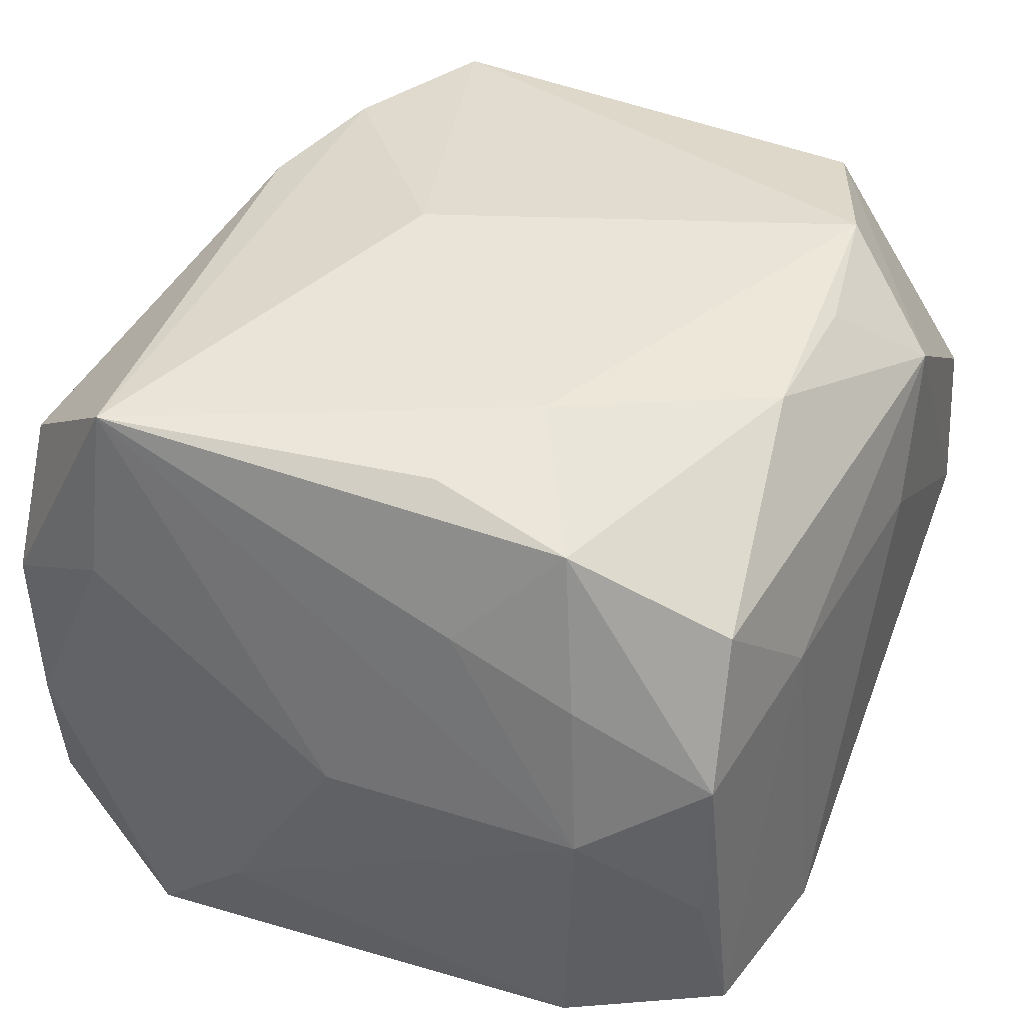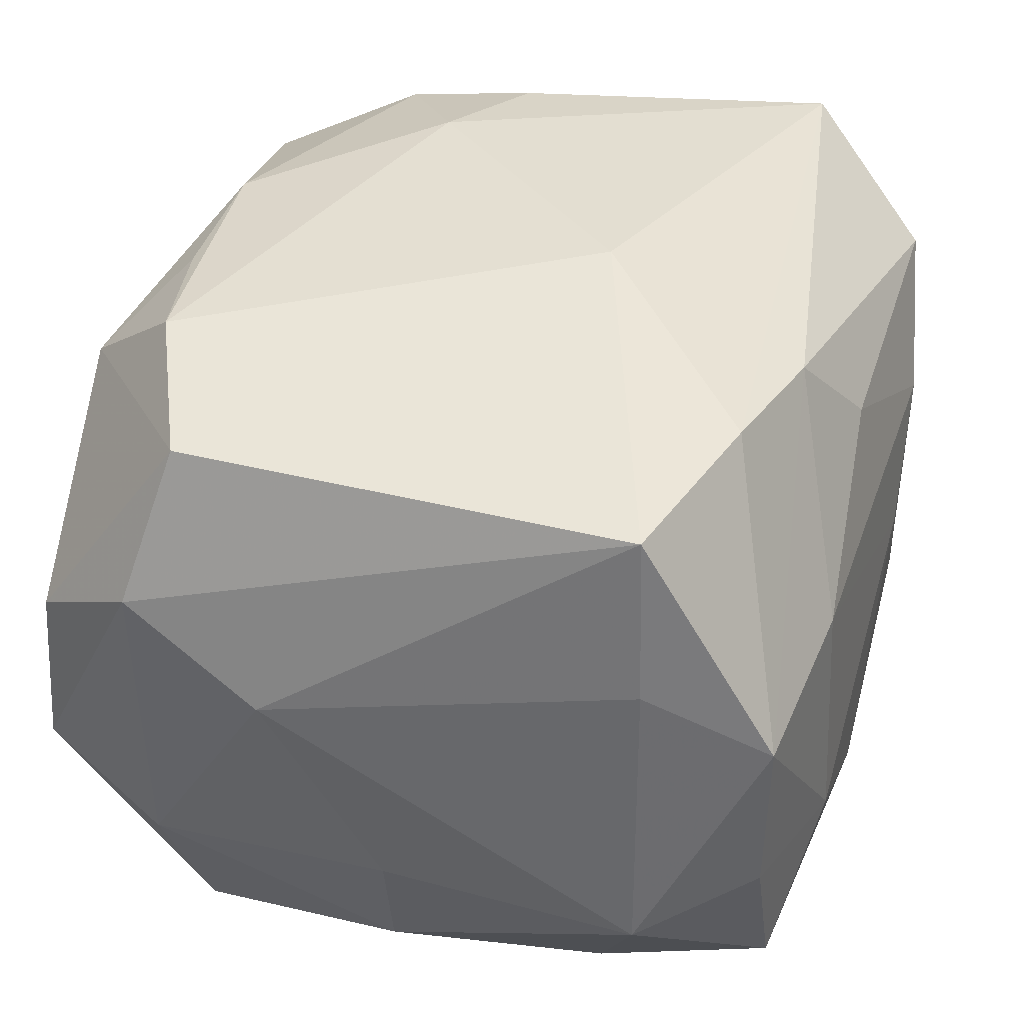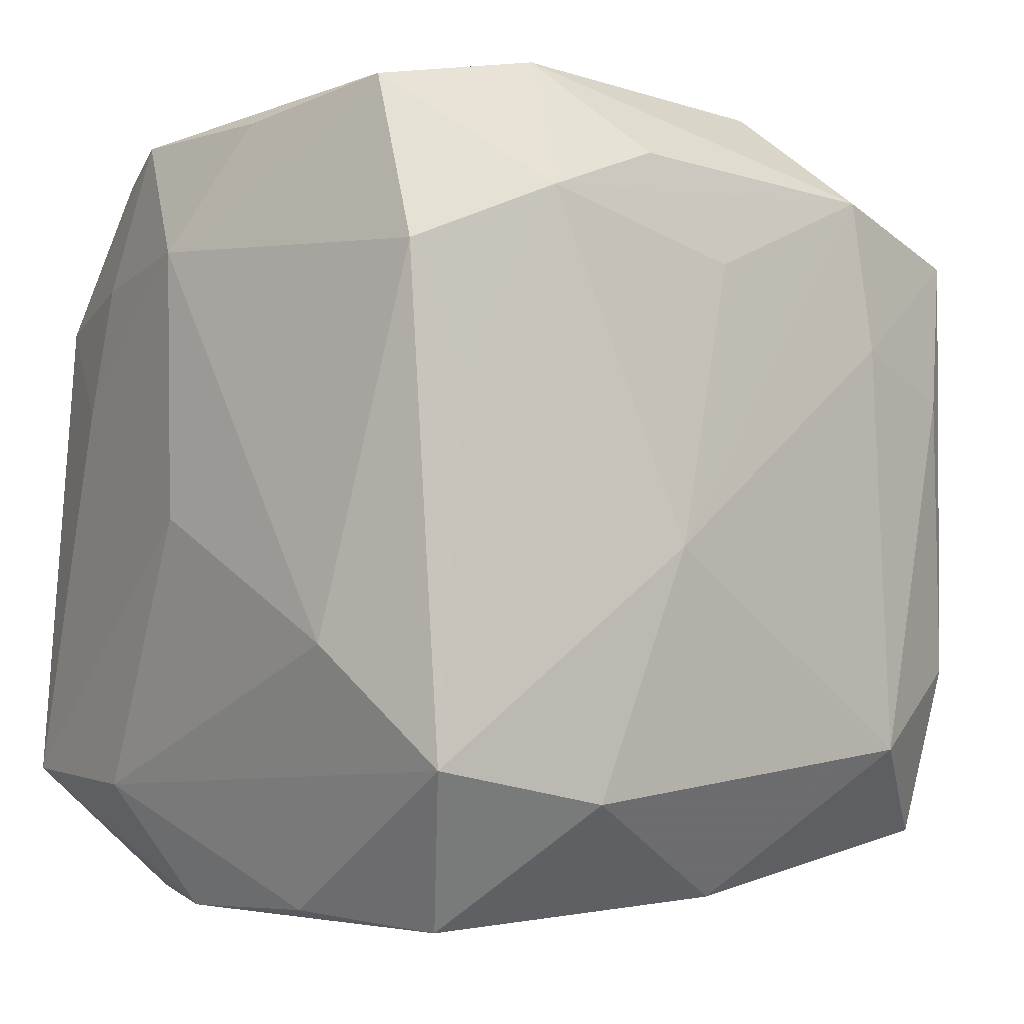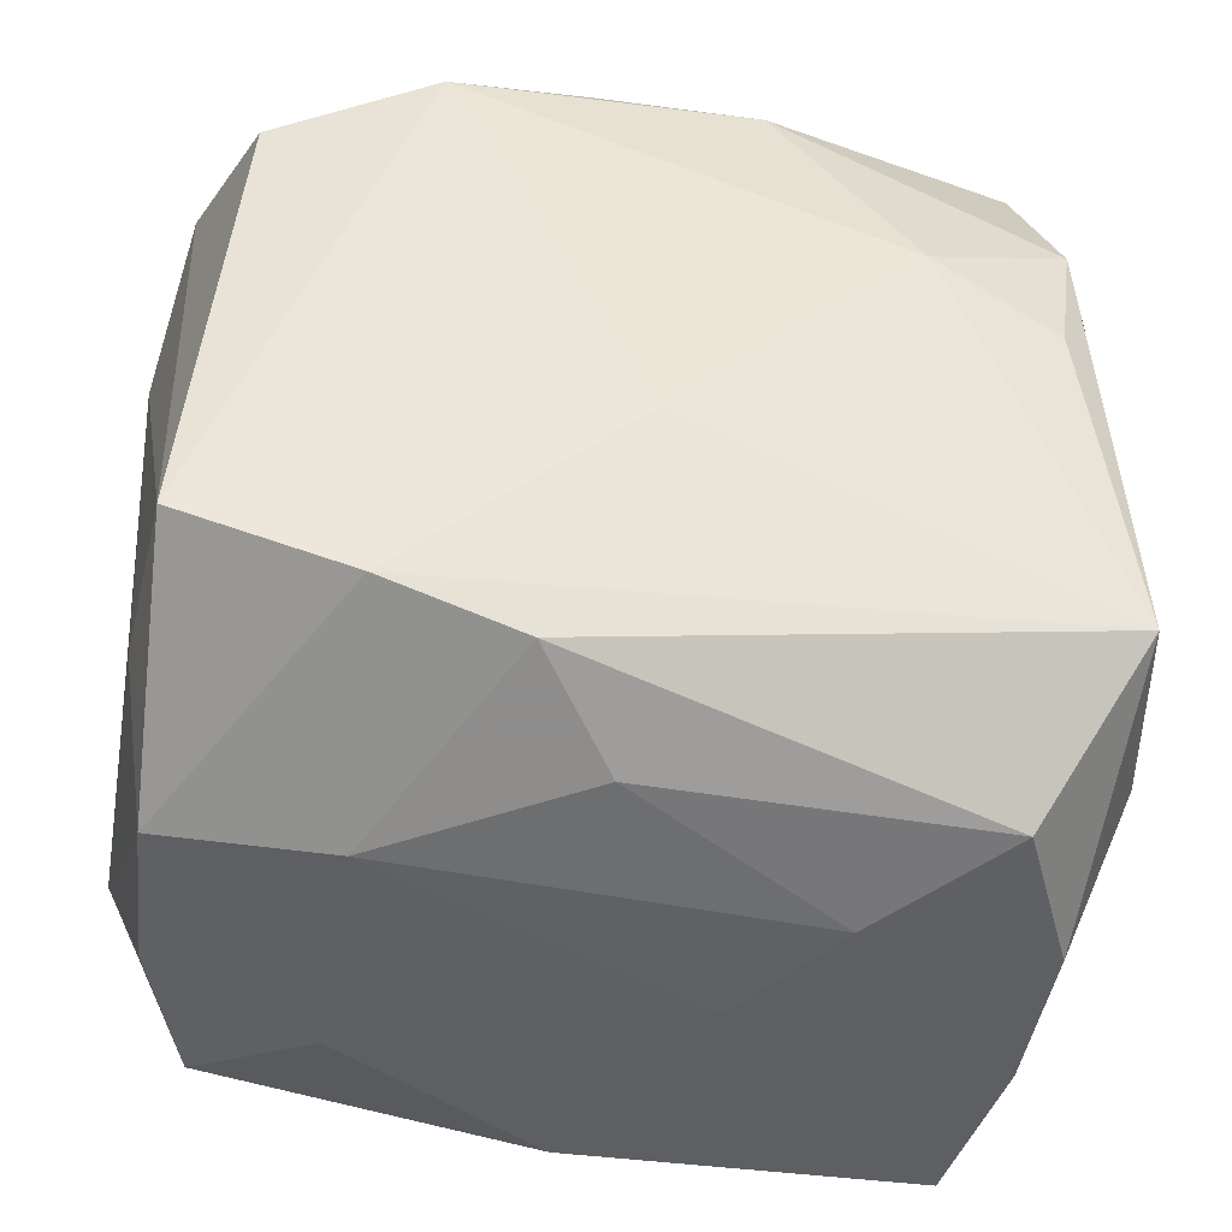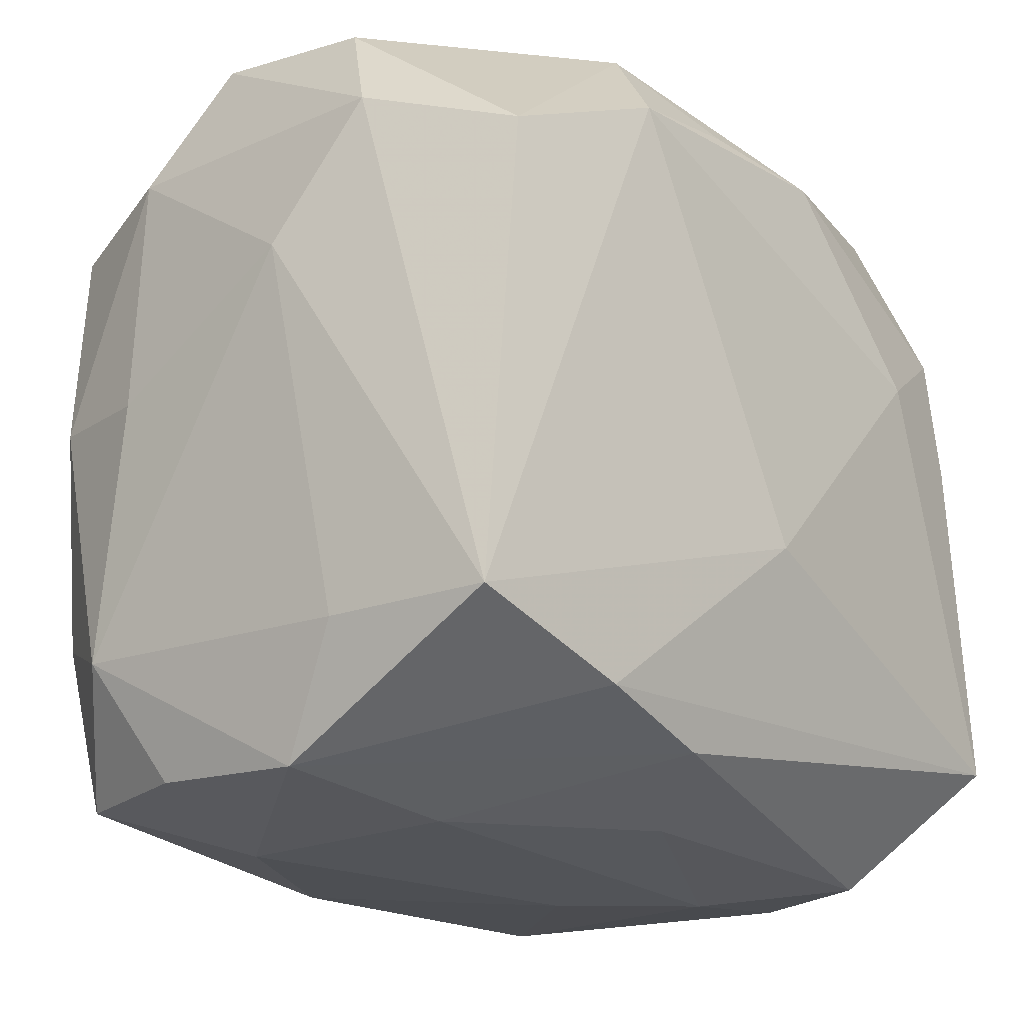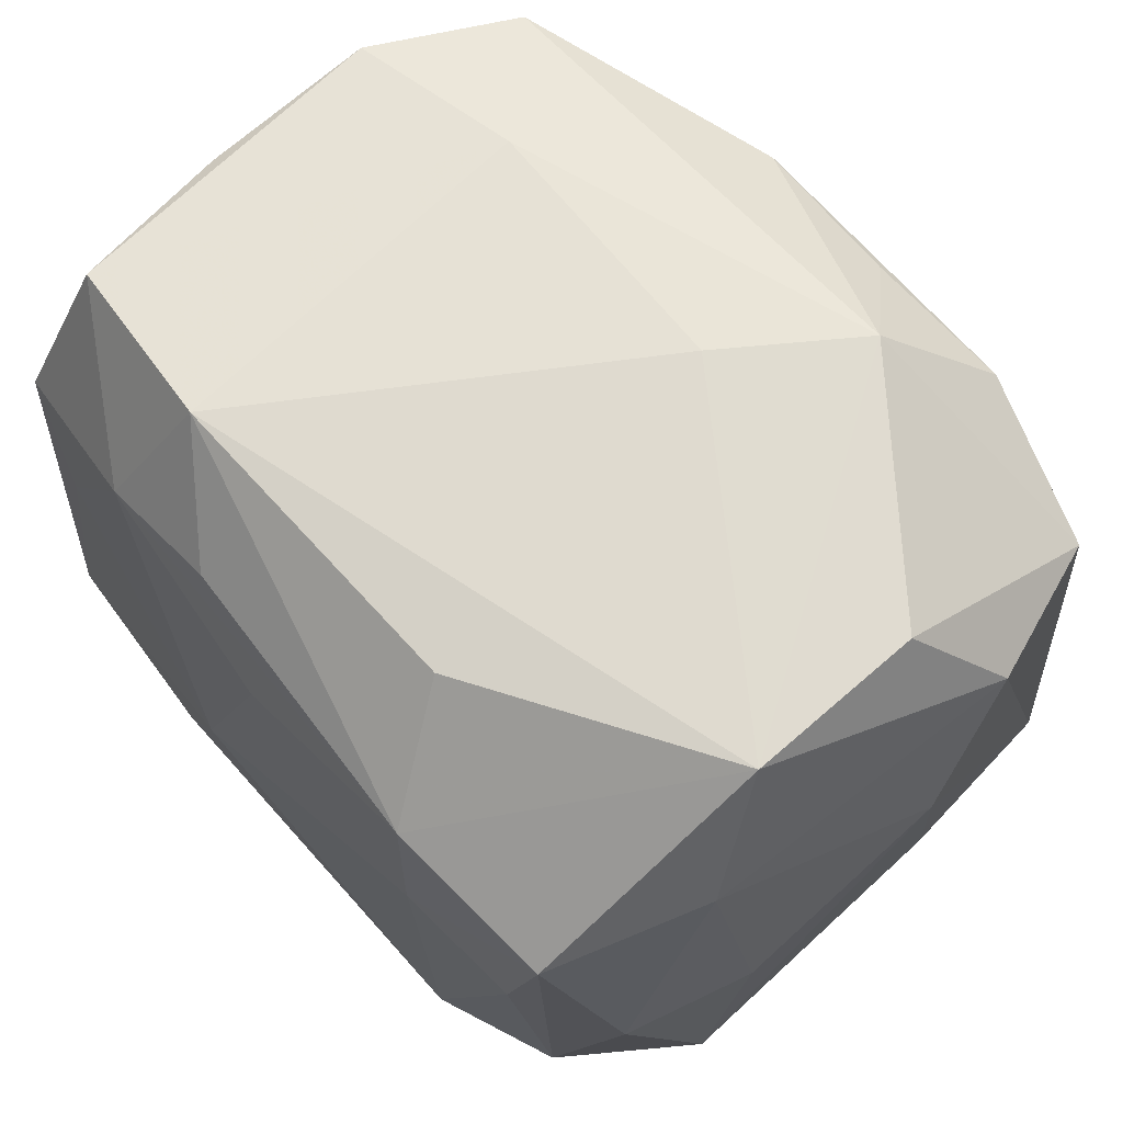
<metadata>
{"format":"obj","ext":"obj","renderer":"f3d","projection":"perspective","resolution":1024,"background":"white","views":[{"elev":43.5,"azim":111.6,"up":"+Z"},{"elev":36.7,"azim":-77.6,"up":"+Z"},{"elev":-3.4,"azim":137.0,"up":"+Y"},{"elev":-42.5,"azim":-9.4,"up":"+Y"},{"elev":-16.1,"azim":-51.5,"up":"+Y"},{"elev":70.7,"azim":-132.0,"up":"+Y"}]}
</metadata>
<code>
v 0.02424 -0.03511 0.02087
v 0.03388 -0.02534 0.01527
v 0.01431 -0.03679 0.01066
v -0.004802 0.03618 0.01073
v -0.01012 0.03518 -0.02027
v -0.02943 0.02259 -0.02776
v -0.01863 -0.02234 -0.03027
v -0.01875 0.02618 0.02973
v -0.003832 -0.03287 0.01935
v -0.01253 0.03516 0.02182
v -0.001943 -0.03491 -0.02305
v -0.02051 -0.03403 -0.0126
v 0.03038 -0.03509 -0.00691
v -0.01669 0.01361 -0.03011
v -0.02703 0.009398 -0.02901
v 0.03417 0.03088 -0.004888
v 0.03205 0.03314 -0.01875
v -0.03677 0.02534 0.01315
v -0.03442 -0.02971 -0.009779
v 0.02772 0.004234 0.03075
v 0.0203 0.02444 -0.02724
v -0.002844 -0.00969 0.03207
v 0.02986 0.01638 0.02821
v -0.0104 -0.02798 0.02733
v 0.03395 0.03097 0.01021
v 0.006304 0.02699 0.02946
v 0.009278 -0.004901 -0.03118
v 0.002108 0.01953 -0.02931
v 0.01678 0.03618 -0.02064
v 0.03676 -0.01303 -0.01719
v 0.01759 0.009912 0.03207
v 0.03379 0.007876 0.01948
v 0.02981 -0.0357 0.008394
v 0.02783 -0.03607 -0.02104
v 0.00719 -0.03656 -0.0004481
v 0.03752 -0.00235 0.001929
v 0.03442 0.01878 0.01547
v -0.03018 -0.03045 -0.02275
v -0.0361 -0.01842 0.02595
v -0.03802 0.003167 -0.01251
v -0.03888 0.01346 0.005176
v 0.03128 -0.02443 0.03096
v 0.03402 -0.02277 -0.02848
v -0.02181 -0.02418 0.02777
v 0.01877 0.03373 0.01249
v -0.0311 0.03504 0.006995
v 0.01771 -0.02592 -0.02986
v -0.03514 -0.03007 0.005053
v 0.03752 0.0204 0.002509
v -0.03484 0.003267 -0.02344
v -0.03452 0.02544 -0.01479
v -0.031 0.03618 -0.00817
v -0.00658 0.02781 0.02877
v 0.03025 0.005653 -0.02704
v 0.009146 0.02855 -0.02714
v 0.02785 0.02988 0.02212
v 0.03427 0.01867 -0.02532
v -0.0154 0.02699 -0.02904
v -0.02066 -0.03304 0.008618
v -0.03009 -0.01528 -0.02707
v -0.03238 0.0214 0.02631
v -0.03752 -0.01919 -0.01607
v -0.03725 -0.01903 0.01105
f 63 39 41
f 59 12 35
f 9 24 59
f 29 45 17
f 17 45 25
f 22 42 31
f 42 24 1
f 1 24 9
f 29 52 4
f 4 52 10
f 4 45 29
f 10 45 4
f 5 52 29
f 51 52 6
f 7 14 27
f 44 42 22
f 44 24 42
f 22 39 44
f 41 51 40
f 39 63 48
f 48 44 39
f 48 19 12
f 12 59 48
f 48 59 24
f 24 44 48
f 7 60 15
f 15 60 6
f 15 14 7
f 6 14 15
f 38 60 7
f 12 19 38
f 21 55 29
f 29 17 21
f 27 28 21
f 20 31 42
f 53 26 10
f 8 39 22
f 8 61 39
f 22 31 8
f 10 61 8
f 8 53 10
f 8 31 26
f 26 53 8
f 18 51 41
f 52 51 18
f 41 39 18
f 39 61 18
f 35 12 11
f 12 38 11
f 11 38 7
f 6 52 58
f 52 5 58
f 29 55 58
f 58 5 29
f 58 14 6
f 55 21 58
f 58 21 28
f 58 27 14
f 58 28 27
f 50 51 6
f 50 40 51
f 6 60 50
f 27 21 54
f 37 49 25
f 26 31 23
f 31 20 23
f 23 37 25
f 23 20 42
f 52 18 46
f 10 52 46
f 46 18 61
f 46 61 10
f 60 38 62
f 62 50 60
f 62 38 19
f 40 50 62
f 19 48 62
f 62 48 63
f 62 63 41
f 41 40 62
f 16 17 25
f 25 49 16
f 16 49 17
f 17 49 57
f 57 49 30
f 57 21 17
f 57 54 21
f 36 49 42
f 30 49 36
f 2 36 42
f 30 36 2
f 3 59 35
f 9 59 3
f 3 1 9
f 30 2 43
f 43 2 13
f 43 57 30
f 54 57 43
f 27 54 43
f 42 49 32
f 49 37 32
f 32 23 42
f 37 23 32
f 56 23 25
f 26 23 56
f 25 45 56
f 10 26 56
f 56 45 10
f 33 2 42
f 13 2 33
f 42 1 33
f 1 3 33
f 47 11 7
f 7 27 47
f 27 43 47
f 34 43 13
f 11 47 34
f 34 47 43
f 35 11 34
f 34 3 35
f 13 33 34
f 34 33 3

</code>
